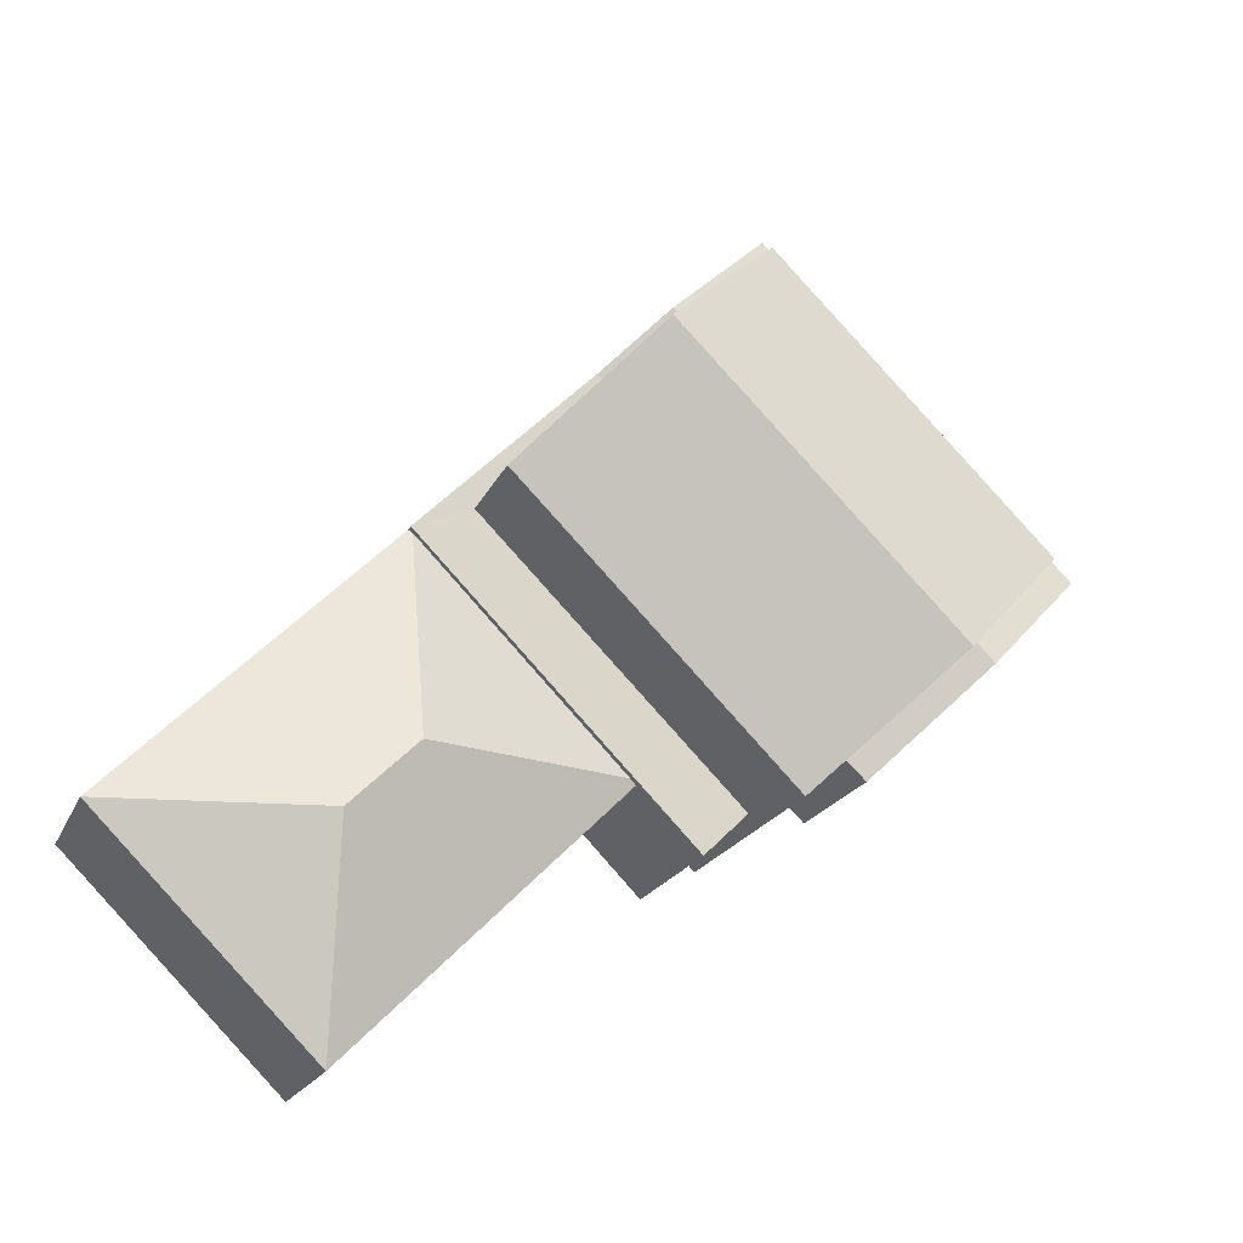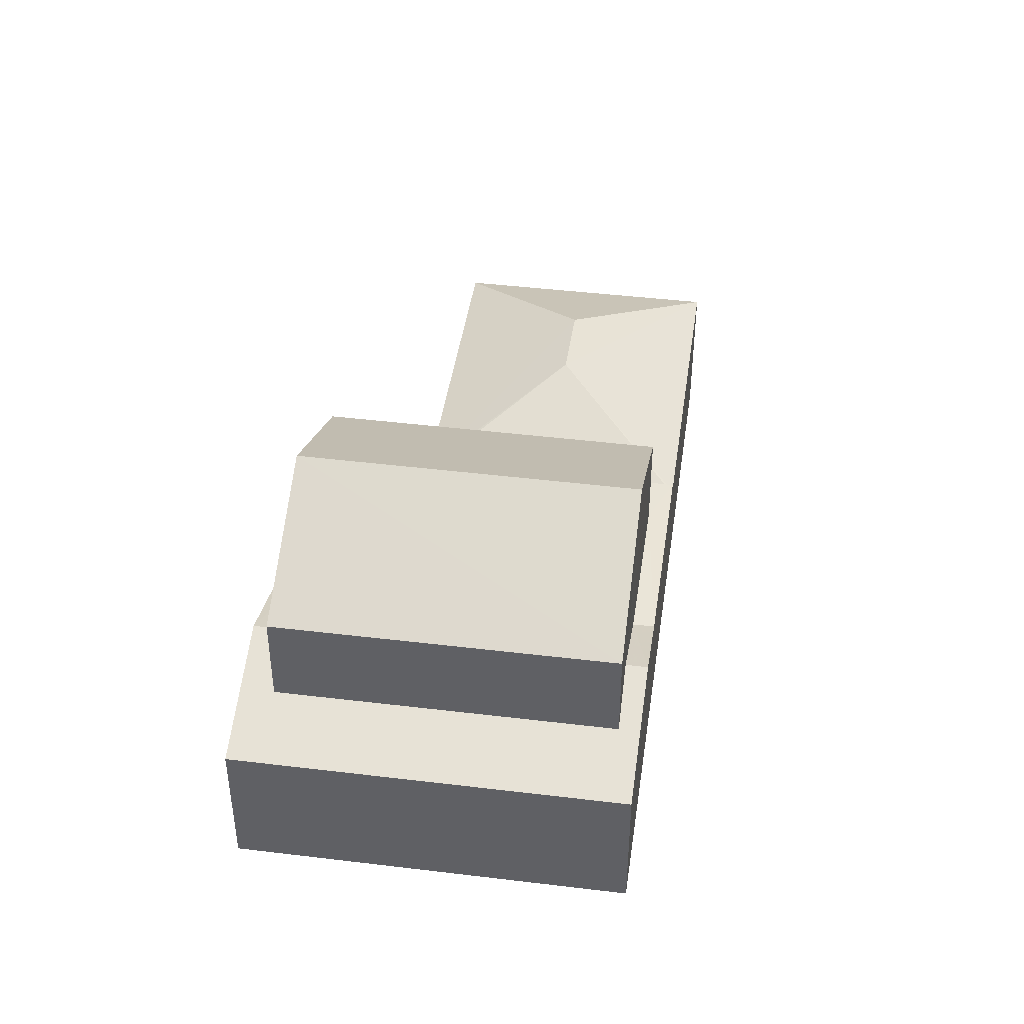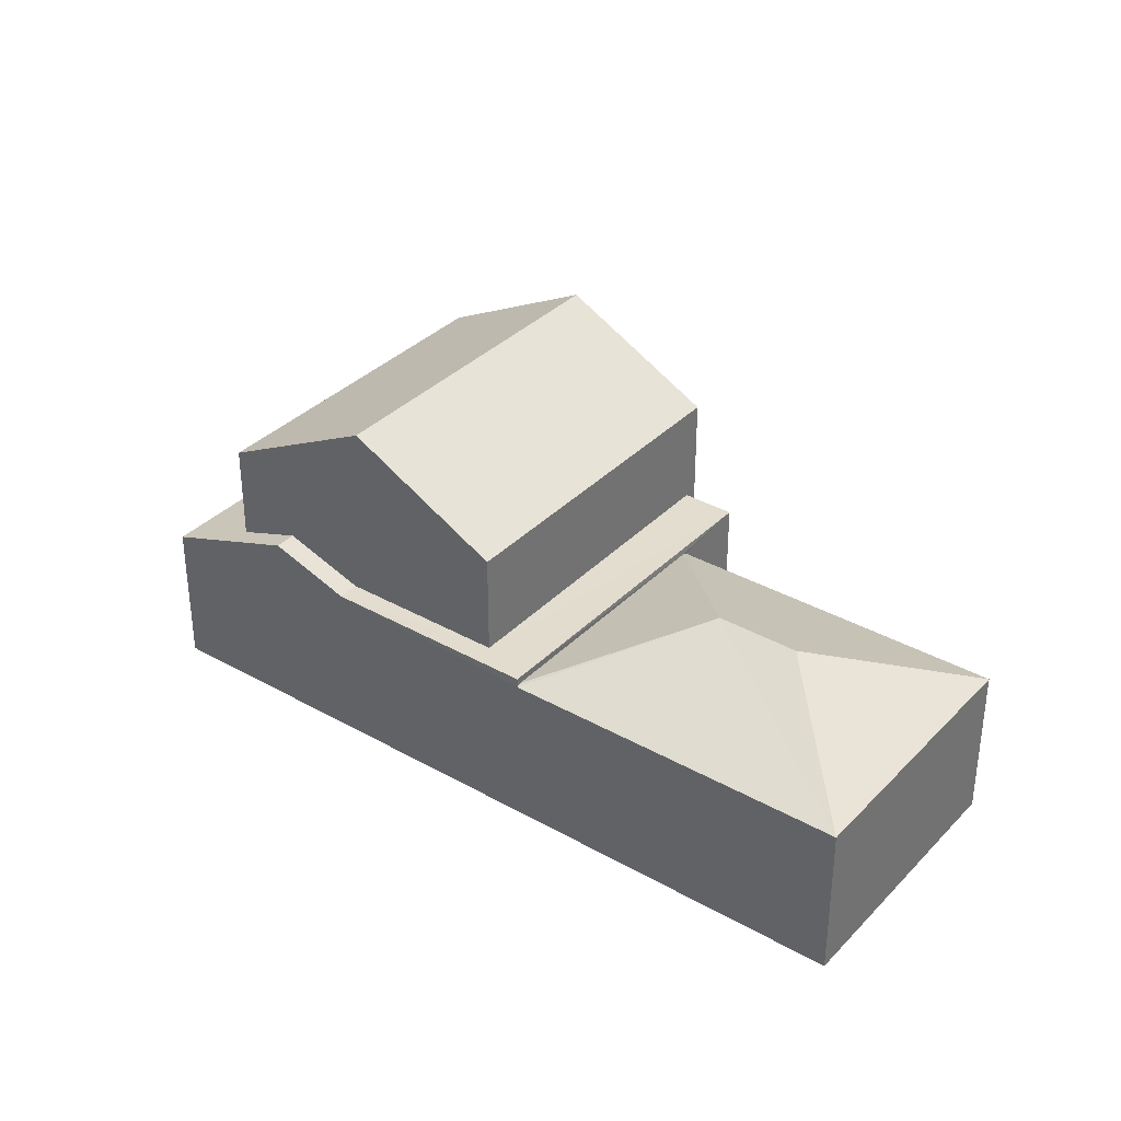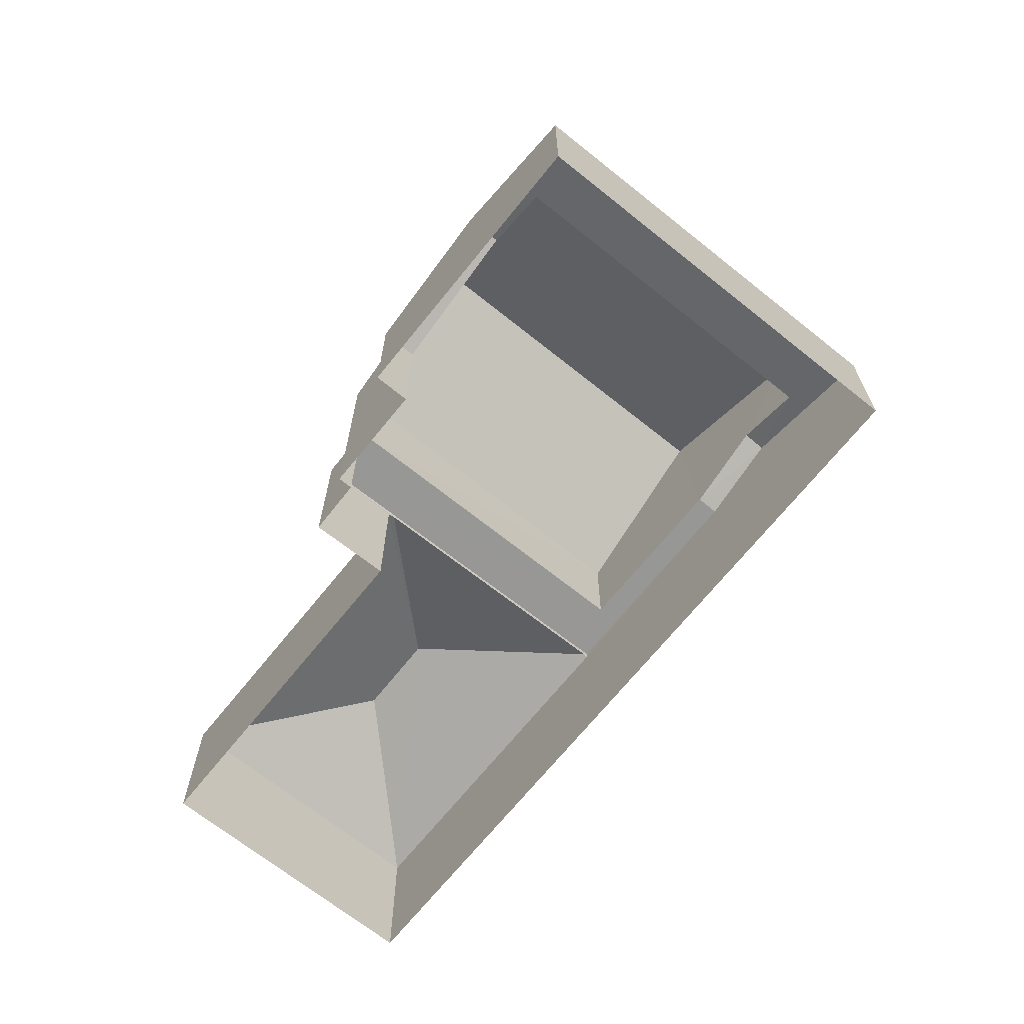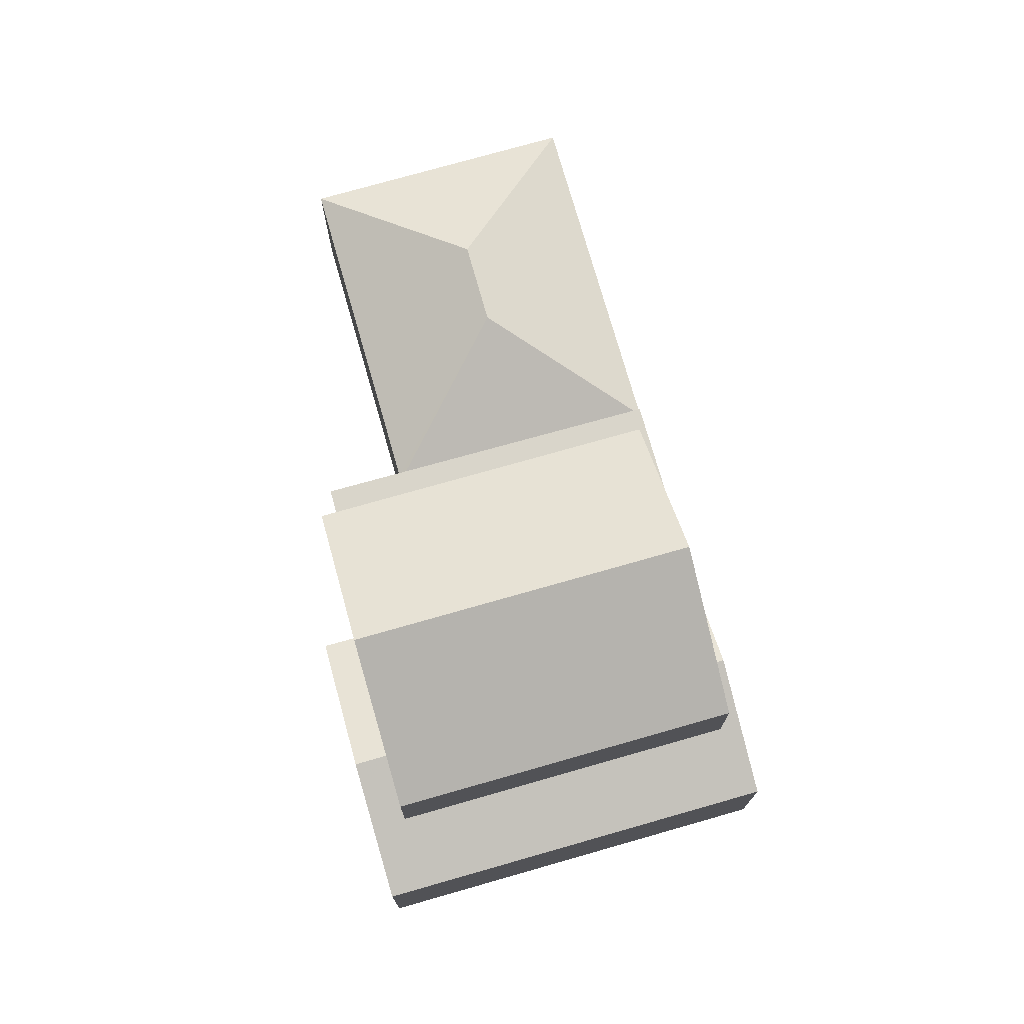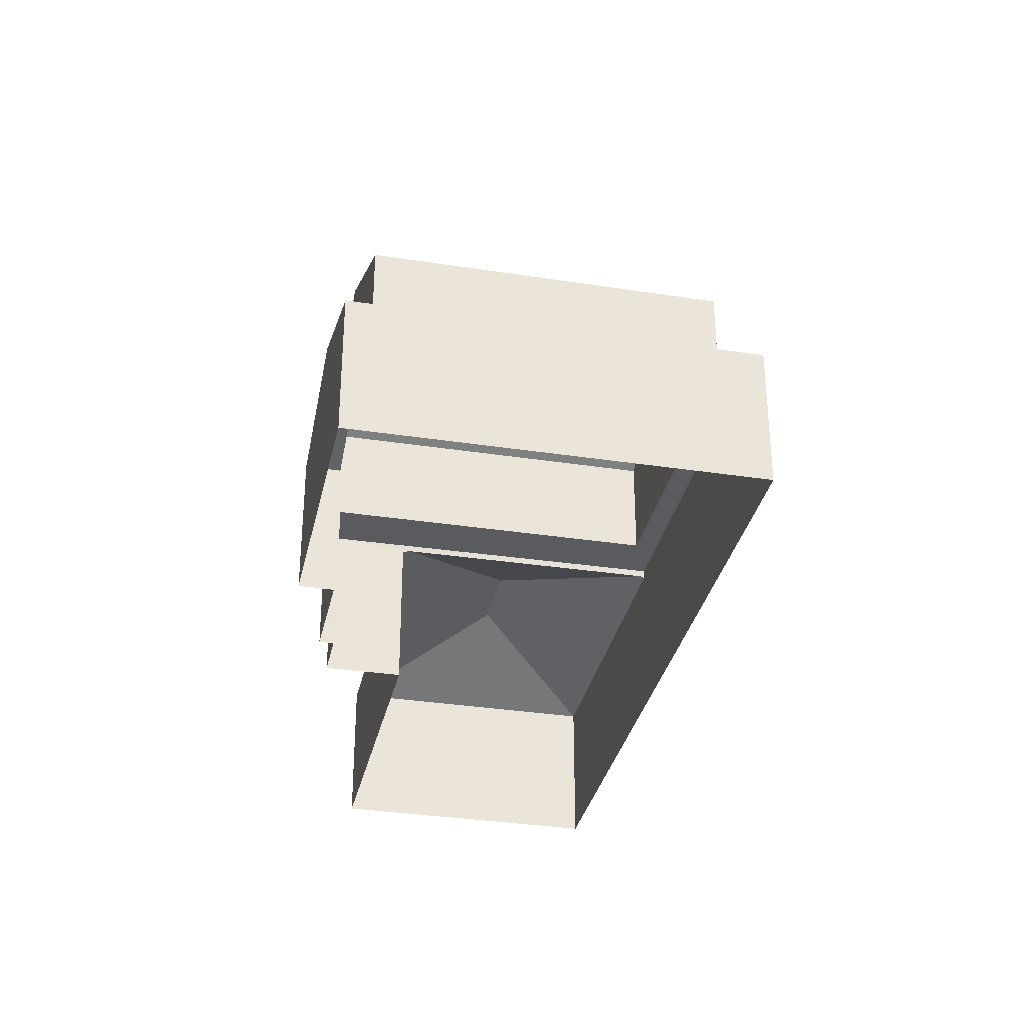
<metadata>
{"format":"obj","ext":"obj","renderer":"f3d","projection":"perspective","resolution":1024,"background":"white","views":[{"elev":-18.7,"azim":-17.7,"up":"+Y"},{"elev":43.4,"azim":142.8,"up":"+Z"},{"elev":34.9,"azim":-98.4,"up":"+Z"},{"elev":-68.2,"azim":95.9,"up":"+Z"},{"elev":74.4,"azim":118.7,"up":"+Z"},{"elev":-32.9,"azim":122.6,"up":"+Z"}]}
</metadata>
<code>
v -2.237e+05 -1.275e+05 17.02
v -2.237e+05 -1.275e+05 17.02
v -2.236e+05 -1.275e+05 17.02
v -2.236e+05 -1.275e+05 17.02
v -2.236e+05 -1.275e+05 17.02
v -2.236e+05 -1.275e+05 17.02
v -2.236e+05 -1.275e+05 17.02
v -2.236e+05 -1.275e+05 17.02
v -2.236e+05 -1.275e+05 17.02
v -2.236e+05 -1.275e+05 17.02
v -2.236e+05 -1.275e+05 21.12
v -2.236e+05 -1.275e+05 21.79
v -2.236e+05 -1.275e+05 21.12
v -2.236e+05 -1.275e+05 21.79
v -2.236e+05 -1.275e+05 25.63
v -2.236e+05 -1.275e+05 23.61
v -2.236e+05 -1.275e+05 25.63
v -2.236e+05 -1.275e+05 23.61
v -2.236e+05 -1.275e+05 20.96
v -2.237e+05 -1.275e+05 20.93
v -2.237e+05 -1.275e+05 22.34
v -2.236e+05 -1.275e+05 20.63
v -2.236e+05 -1.275e+05 20.63
v -2.236e+05 -1.275e+05 21.23
v -2.236e+05 -1.275e+05 21.23
v -2.236e+05 -1.275e+05 21.79
v -2.236e+05 -1.275e+05 21.79
v -2.237e+05 -1.275e+05 21.12
v -2.236e+05 -1.275e+05 21.12
v -2.236e+05 -1.275e+05 21.12
v -2.236e+05 -1.275e+05 21.12
v -2.237e+05 -1.275e+05 22.34
v -2.237e+05 -1.275e+05 20.89
v -2.237e+05 -1.275e+05 20.89
v -2.236e+05 -1.275e+05 20.63
v -2.236e+05 -1.275e+05 20.63
v -2.237e+05 -1.275e+05 20.89
v -2.236e+05 -1.275e+05 23.61
v -2.236e+05 -1.275e+05 23.61
v -2.236e+05 -1.275e+05 20.89
f 1 2 3
f 4 5 6
f 3 2 7
f 8 3 9
f 7 6 5
f 5 10 9
f 3 7 5
f 3 5 9
f 11 12 13
f 11 14 12
f 15 16 17
f 15 18 16
f 19 20 21
f 22 23 24
f 25 23 12
f 26 22 24
f 26 24 27
f 25 12 14
f 24 23 25
f 28 29 30
f 29 31 30
f 13 28 30
f 11 13 30
f 32 21 33
f 33 21 34
f 21 20 34
f 35 36 26
f 27 35 26
f 32 33 37
f 17 38 15
f 17 39 38
f 21 32 40
f 21 40 19
f 32 37 40
f 31 29 8
f 9 31 8
f 35 4 36
f 35 5 4
f 3 8 40
f 8 29 40
f 20 28 34
f 19 29 28
f 19 28 20
f 40 29 19
f 36 4 26
f 4 6 26
f 6 22 26
f 7 2 34
f 12 23 7
f 2 33 34
f 13 34 28
f 12 7 13
f 7 34 13
f 22 6 7
f 23 22 7
f 14 11 15
f 38 25 14
f 11 30 18
f 38 14 15
f 15 11 18
f 10 5 35
f 10 35 16
f 16 35 17
f 27 24 39
f 17 27 39
f 35 27 17
f 37 2 1
f 37 33 2
f 24 38 39
f 24 25 38
f 9 10 31
f 10 16 31
f 31 18 30
f 31 16 18
f 3 37 1
f 3 40 37

</code>
